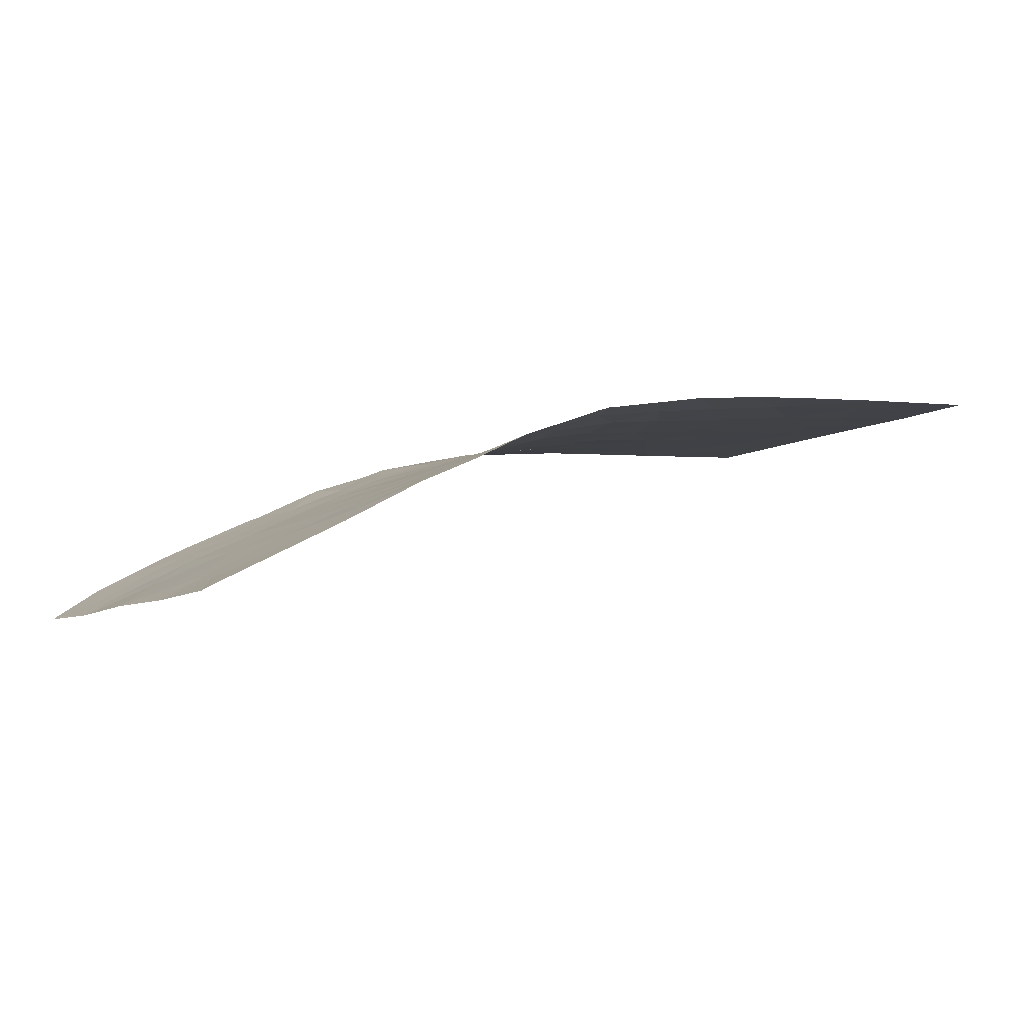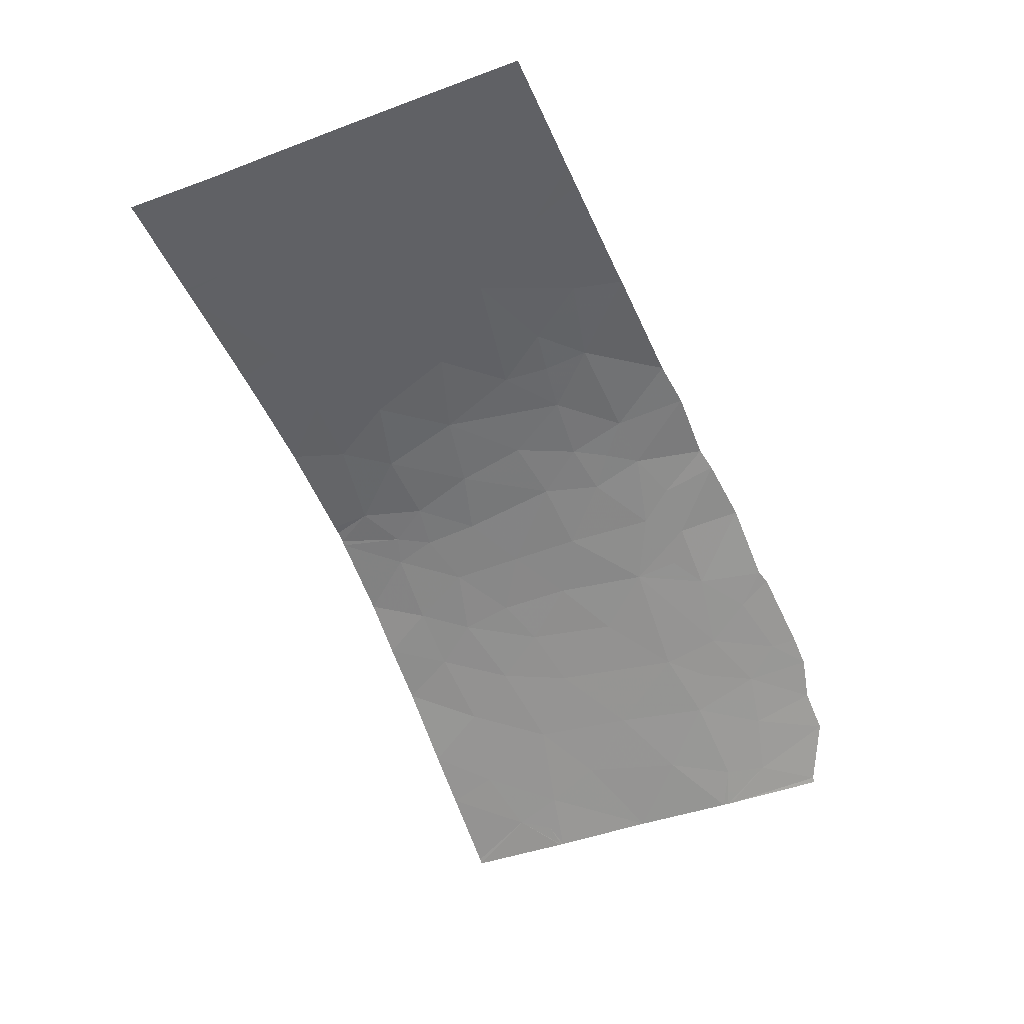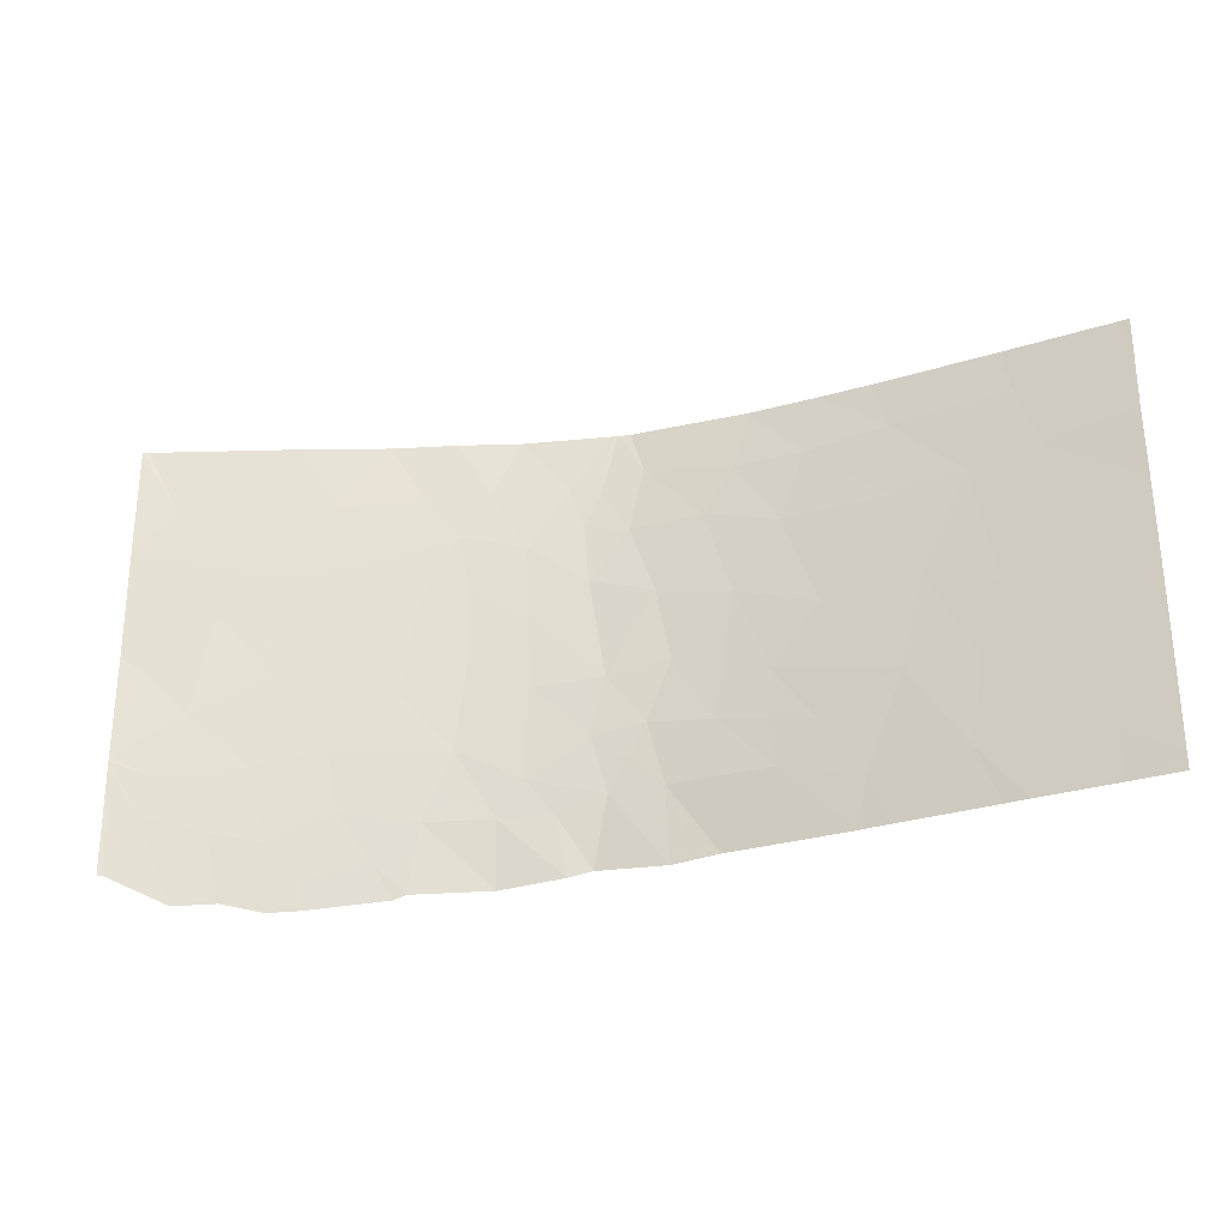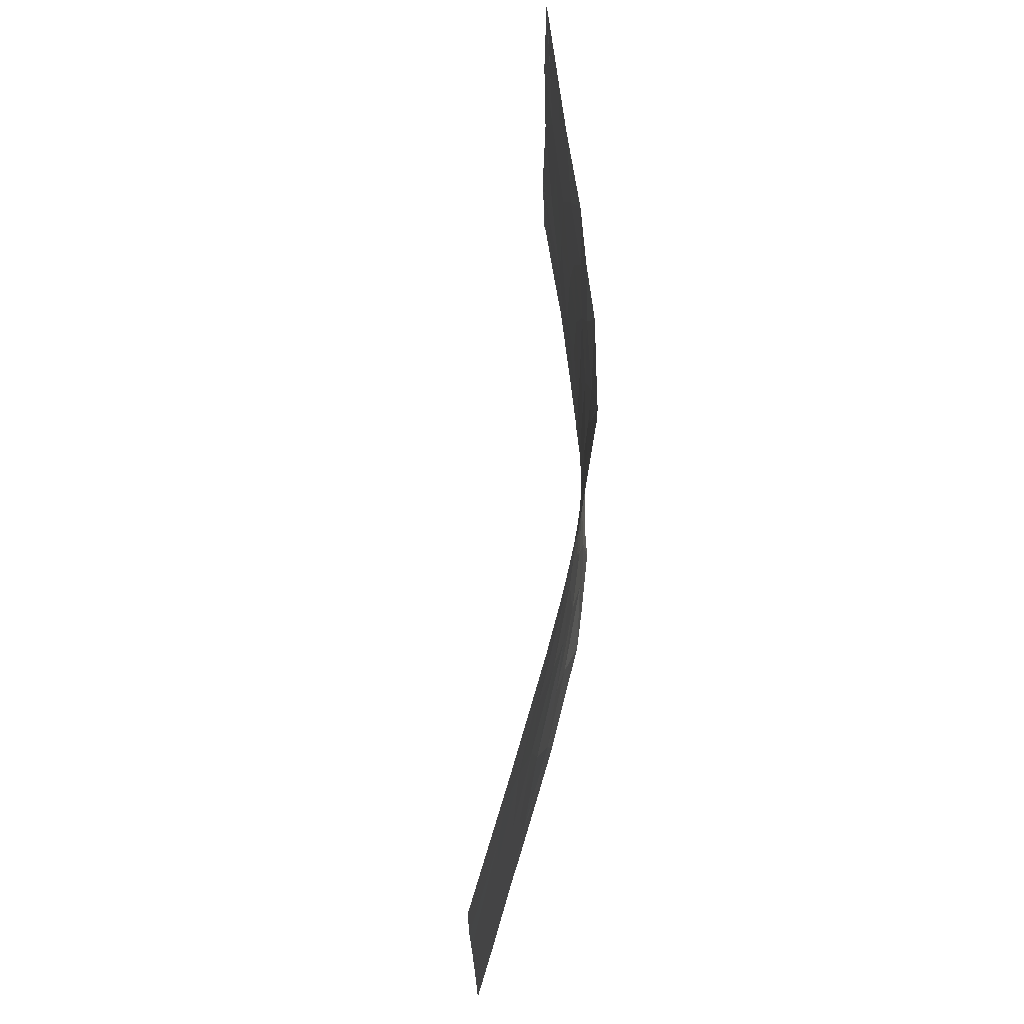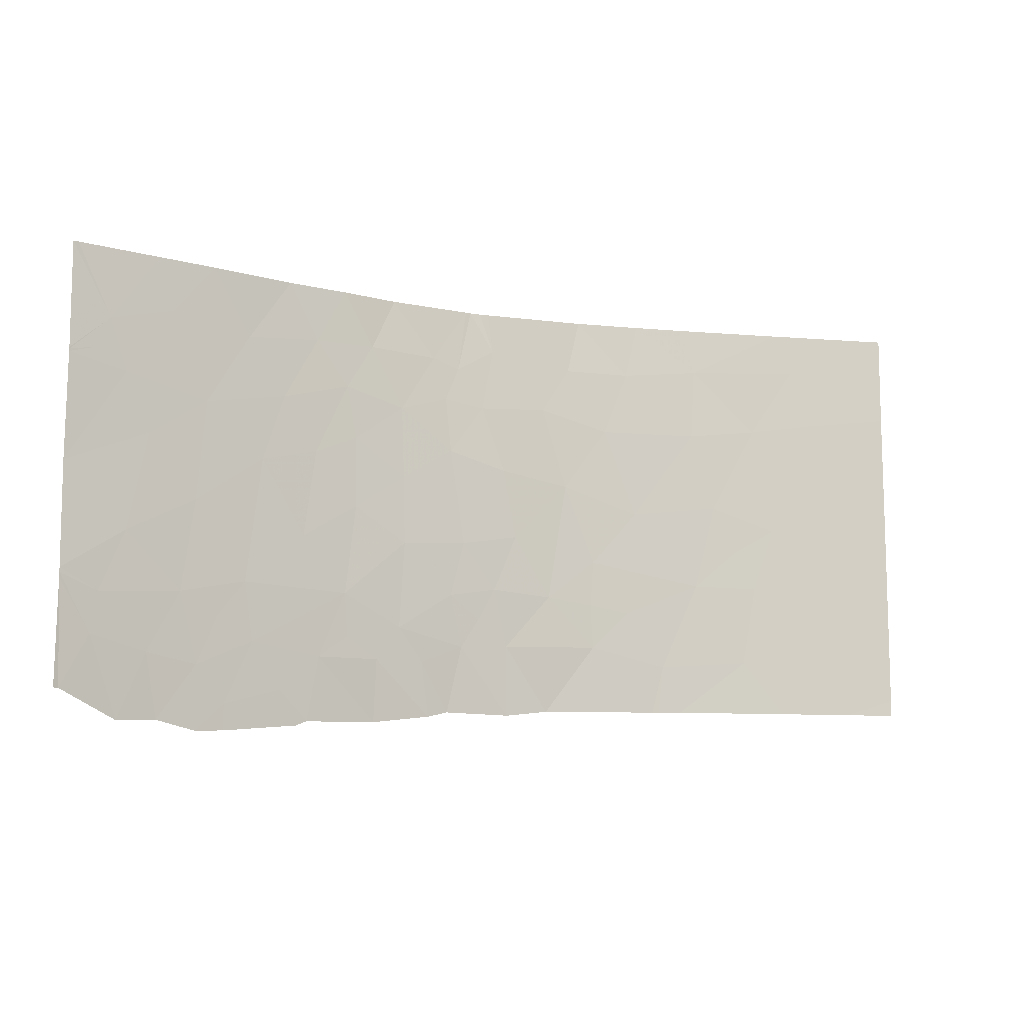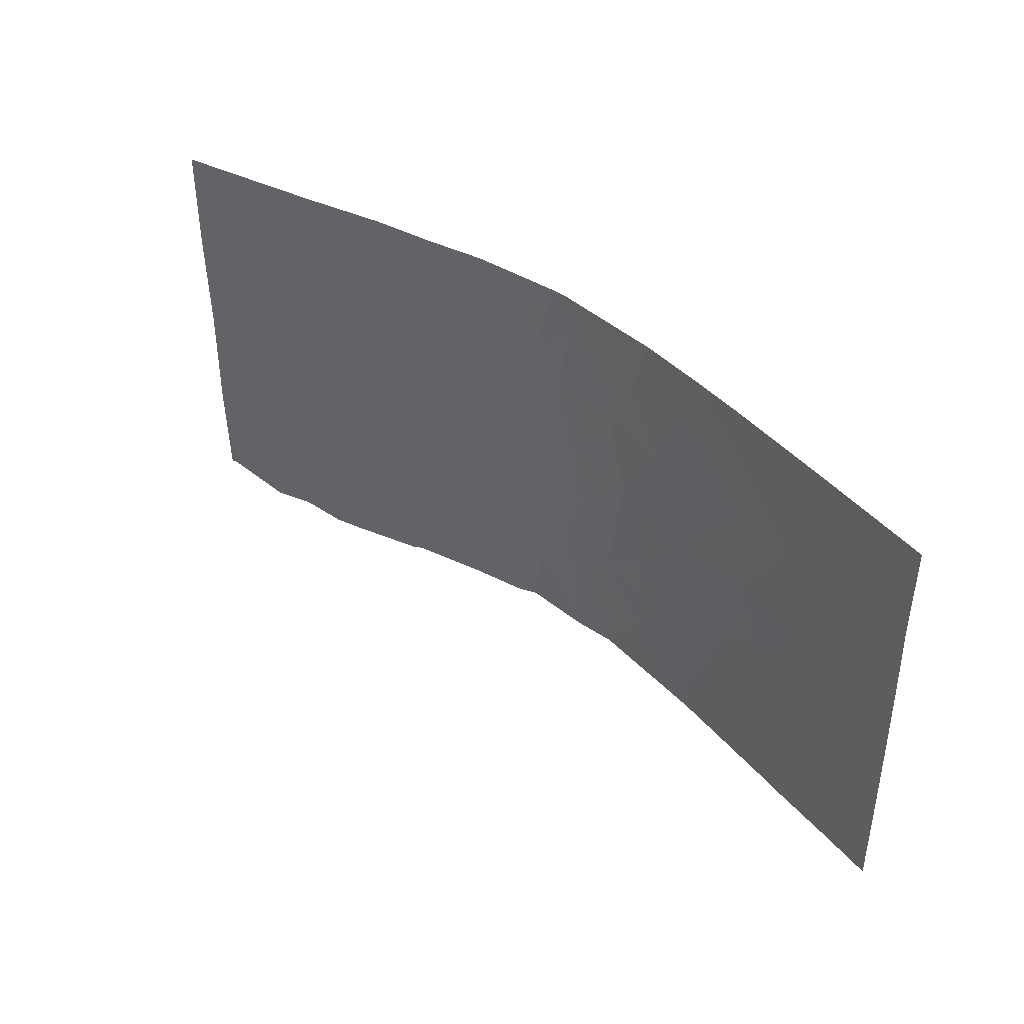
<metadata>
{"format":"obj","ext":"obj","renderer":"f3d","projection":"perspective","resolution":1024,"background":"white","views":[{"elev":-7.8,"azim":-30.4,"up":"+Y"},{"elev":-44.0,"azim":113.2,"up":"+Y"},{"elev":-28.0,"azim":29.5,"up":"+Z"},{"elev":67.2,"azim":110.2,"up":"+Z"},{"elev":-10.0,"azim":-8.4,"up":"+Z"},{"elev":42.1,"azim":57.7,"up":"+Z"}]}
</metadata>
<code>
v 0.9253 24.57 21.46
v 1.397 24.62 21.46
v 0.8323 24.53 21.06
v 1.301 24.59 21.06
v 0.3512 24.5 18.41
v -0.1087 24.38 18.42
v 0.343 24.46 18.92
v -0.004828 24.37 18.9
v -0.3083 24.27 18.78
v -2.567 23.16 19.11
v -2.609 23.15 18.82
v -2.038 23.44 19.16
v -2.249 23.35 18.73
v -1.498 23.69 20.14
v -1.117 23.88 20.24
v -1.198 23.85 19.62
v -0.818 24.02 19.87
v -0.8892 24 19.23
v -1.073 23.94 18.77
v -0.8684 24.02 18.93
v -2.809 23.02 19.24
v -2.403 23.24 19.53
v -2.808 23.02 19.21
v 0.1496 24.38 20.71
v -0.1381 24.29 20.75
v -0.09838 24.29 20.36
v 2.331 24.69 20.66
v 2.662 24.72 21.15
v 2.809 24.72 20.73
v 0.806 24.51 20.15
v 1.359 24.59 19.97
v 1.125 24.56 20.6
v 3.035 24.74 21.16
v 3.417 24.76 20.81
v 2.326 24.7 19.42
v 2.166 24.68 19.7
v 2.48 24.71 19.88
v -0.6475 24.13 18.78
v -0.4824 24.18 19.02
v 2.003 24.66 20.04
v 1.85 24.66 19.43
v -1.121 23.88 21.06
v -1.354 23.76 20.61
v -0.8936 23.98 20.75
v 2.534 24.71 21.46
v 2.614 24.72 21.46
v 0.6731 24.51 19.3
v 0.4106 24.44 19.74
v 1.025 24.56 19.58
v -1.784 23.58 19.02
v -1.92 23.53 18.67
v -1.545 23.71 18.85
v 1.295 24.6 19.2
v 1.024 24.58 18.93
v 1.004 24.56 19.25
v -0.8253 24.01 20.37
v -0.2549 24.32 18.38
v 0.2469 24.41 19.34
v 0.1251 24.39 19.11
v -1.603 23.66 19.26
v -1.952 23.47 19.79
v -0.09106 24.31 19.28
v 0.005381 24.33 19.67
v 0.317 24.4 20.24
v -0.4493 24.16 19.64
v -1.326 23.79 21.46
v -0.9215 23.98 21.46
v -2.43 23.28 18.27
v 3.07 24.76 18.77
v 3.427 24.78 19.13
v 2.891 24.74 19.21
v 3.421 24.77 20.36
v 3.423 24.77 19.99
v 3.078 24.75 19.91
v -2.433 23.21 20.62
v -2.548 23.15 20.97
v -1.894 23.49 20.49
v -2.136 23.36 21.09
v -1.609 23.64 21
v -0.2349 24.27 21.06
v -0.544 24.17 21.46
v -0.4786 24.15 20.64
v -0.7094 24.07 21.08
v 0.2324 24.42 21.16
v 0.1347 24.42 21.46
v 0.1967 24.43 21.46
v 3.425 24.78 19.72
v 1.858 24.65 21.12
v -2.789 23.06 18.46
v -2.82 23.04 18.46
v -2.808 23.02 19.17
v -2.273 23.3 20.21
v -1.864 23.5 21.46
v -2.239 23.31 21.46
v 0.6598 24.57 18.44
v 2.227 24.7 18.84
v 1.712 24.67 18.45
v 1.579 24.65 18.8
v -2.813 23.03 19.96
v -0.4611 24.16 20.13
v 2.824 24.73 20.31
v -2.803 23.01 20.71
v -2.803 23.01 20.69
v -2.647 23.09 20.75
v -1.727 23.64 18.41
v -1.344 23.82 18.52
v 3.062 24.76 18.46
v 2.54 24.72 18.46
v 0.02054 24.38 21.46
v 0.05741 24.4 21.46
v -0.04152 24.33 21
v -2.175 23.43 18.28
v 0.6291 24.48 20.74
v 1.829 24.64 20.6
v 3.428 24.78 18.57
v 3.428 24.78 18.46
v 3.419 24.77 21.46
v 3.343 24.76 21.46
v 3.418 24.77 21.23
v 1.495 24.66 18.45
v 2.645 24.72 21.46
v -1.226 23.9 18.28
v -1.728 23.66 18.23
v -1.917 23.56 18.22
v 2.553 24.72 18.84
v 2.378 24.71 18.46
v -1.808 23.56 19.14
v -0.6631 24.17 18.33
v -1.15 23.93 18.31
v 1.758 24.66 21.46
v 1.544 24.66 18.45
v -2.802 23.01 20.72
v -2.772 23.03 21.46
v -2.804 23.01 21.46
f 4 2 1
f 1 3 4
f 8 6 5
f 5 7 8
f 9 6 8
f 13 10 11
f 13 12 10
f 16 15 14
f 16 17 15
f 20 18 19
f 22 21 10
f 10 12 22
f 10 21 23
f 26 24 25
f 29 28 27
f 32 30 31
f 29 34 33
f 33 28 29
f 37 36 35
f 39 38 9
f 41 40 31
f 44 42 43
f 28 46 45
f 30 48 47
f 47 49 30
f 52 50 51
f 55 54 53
f 56 15 17
f 51 12 13
f 9 38 57
f 57 6 9
f 59 7 58
f 60 16 14
f 14 61 60
f 41 31 49
f 49 53 41
f 63 62 58
f 63 64 26
f 63 48 64
f 8 59 62
f 62 59 58
f 39 62 65
f 65 18 39
f 42 67 66
f 13 11 68
f 71 69 70
f 74 73 72
f 78 76 75
f 75 77 78
f 77 43 79
f 39 8 62
f 39 9 8
f 83 80 81
f 83 82 80
f 52 60 50
f 86 85 84
f 74 87 73
f 28 45 88
f 88 27 28
f 91 89 11
f 91 90 89
f 65 62 63
f 77 75 92
f 78 79 93
f 78 77 79
f 78 93 94
f 54 7 95
f 54 47 7
f 98 97 96
f 96 41 98
f 22 92 99
f 22 61 92
f 3 1 86
f 100 63 26
f 100 65 63
f 101 29 27
f 61 12 60
f 77 61 14
f 104 102 103
f 52 105 106
f 52 51 105
f 108 107 69
f 111 110 109
f 109 80 111
f 13 68 112
f 112 51 13
f 19 52 106
f 113 24 64
f 64 30 113
f 40 36 37
f 114 27 88
f 107 116 115
f 115 69 107
f 69 115 70
f 84 85 110
f 119 117 118
f 54 95 120
f 33 118 121
f 33 119 118
f 28 33 121
f 33 34 119
f 42 66 79
f 79 43 42
f 55 49 47
f 55 47 54
f 10 23 11
f 111 25 24
f 91 11 23
f 68 11 89
f 55 53 49
f 18 16 60
f 114 40 27
f 106 123 122
f 106 105 123
f 80 109 81
f 51 112 124
f 104 103 75
f 125 35 96
f 125 71 35
f 80 25 111
f 26 64 24
f 98 41 53
f 104 75 76
f 41 36 40
f 29 72 34
f 29 101 72
f 100 17 65
f 96 126 108
f 96 97 126
f 127 12 50
f 127 60 12
f 43 14 15
f 19 129 128
f 128 38 19
f 18 60 52
f 52 19 18
f 88 45 130
f 77 14 43
f 18 17 16
f 82 26 25
f 51 124 105
f 39 18 38
f 78 94 76
f 47 58 7
f 56 17 100
f 100 82 56
f 125 108 69
f 69 71 125
f 82 100 26
f 74 72 101
f 75 103 99
f 99 92 75
f 79 66 93
f 3 86 84
f 84 113 3
f 74 101 37
f 114 31 40
f 114 32 31
f 98 120 131
f 27 40 37
f 37 101 27
f 47 48 58
f 32 3 113
f 113 84 24
f 32 4 3
f 114 88 4
f 4 32 114
f 56 82 44
f 32 113 30
f 83 67 42
f 42 44 83
f 4 88 2
f 104 76 102
f 30 64 48
f 30 49 31
f 51 50 12
f 82 25 80
f 88 130 2
f 44 43 15
f 15 56 44
f 105 124 123
f 106 122 129
f 22 12 61
f 22 99 21
f 19 106 129
f 125 96 108
f 102 76 132
f 76 94 133
f 76 134 132
f 76 133 134
f 98 131 97
f 28 121 46
f 111 84 110
f 111 24 84
f 38 18 20
f 98 54 120
f 98 53 54
f 8 7 59
f 77 92 61
f 83 44 82
f 83 81 67
f 58 48 63
f 7 5 95
f 19 38 20
f 18 65 17
f 127 50 60
f 71 70 87
f 87 74 71
f 41 96 35
f 41 35 36
f 71 37 35
f 71 74 37
f 128 57 38

</code>
